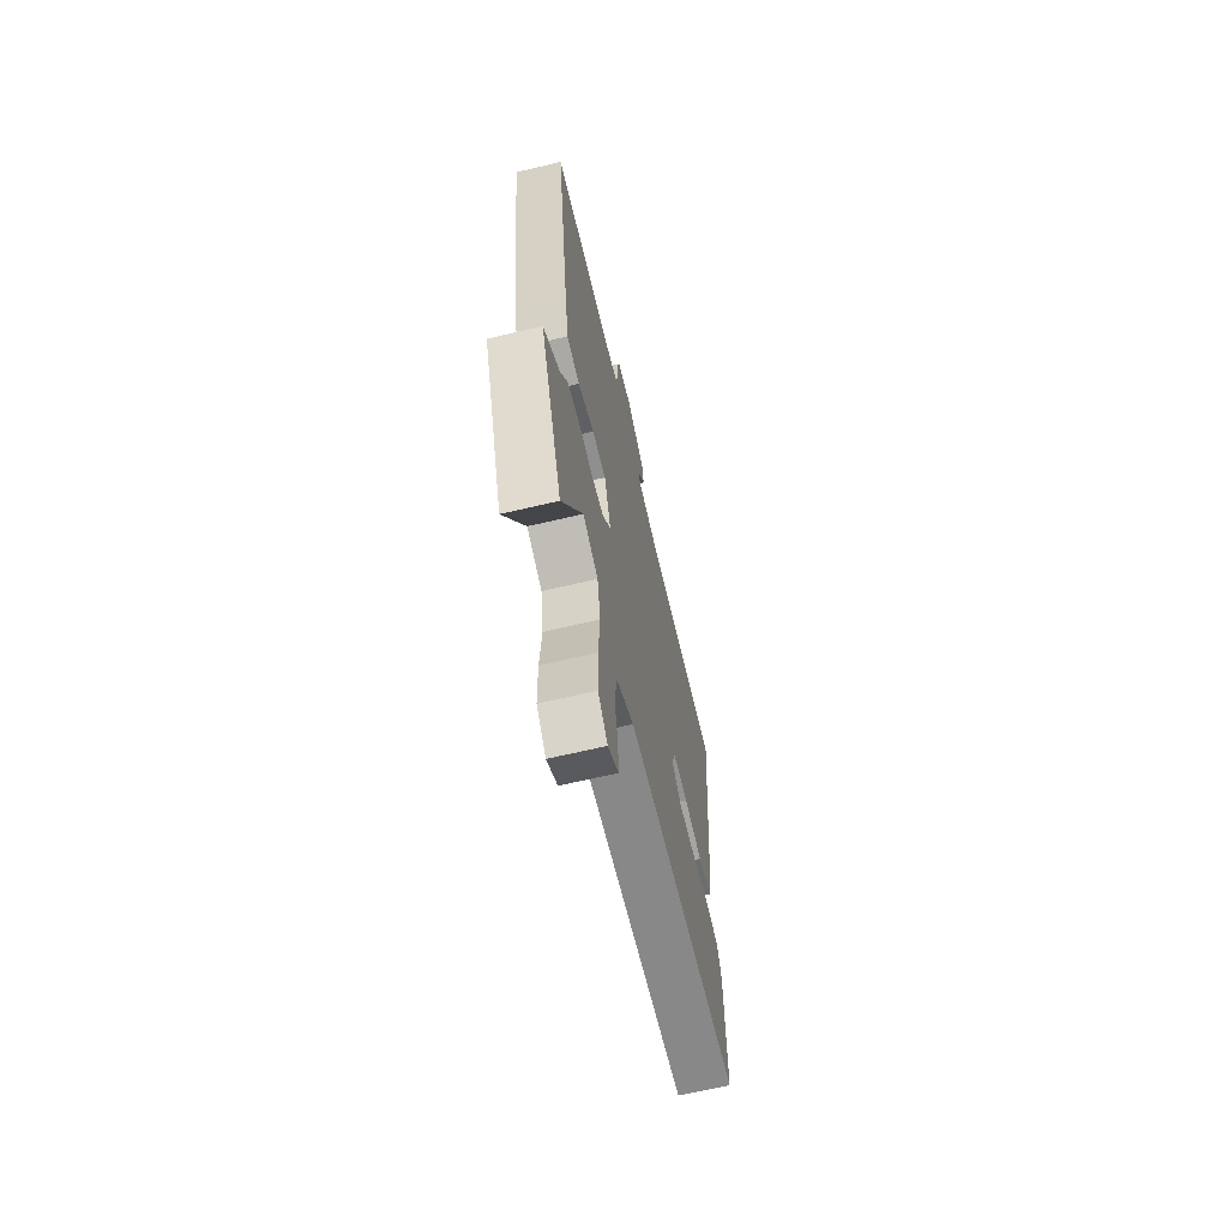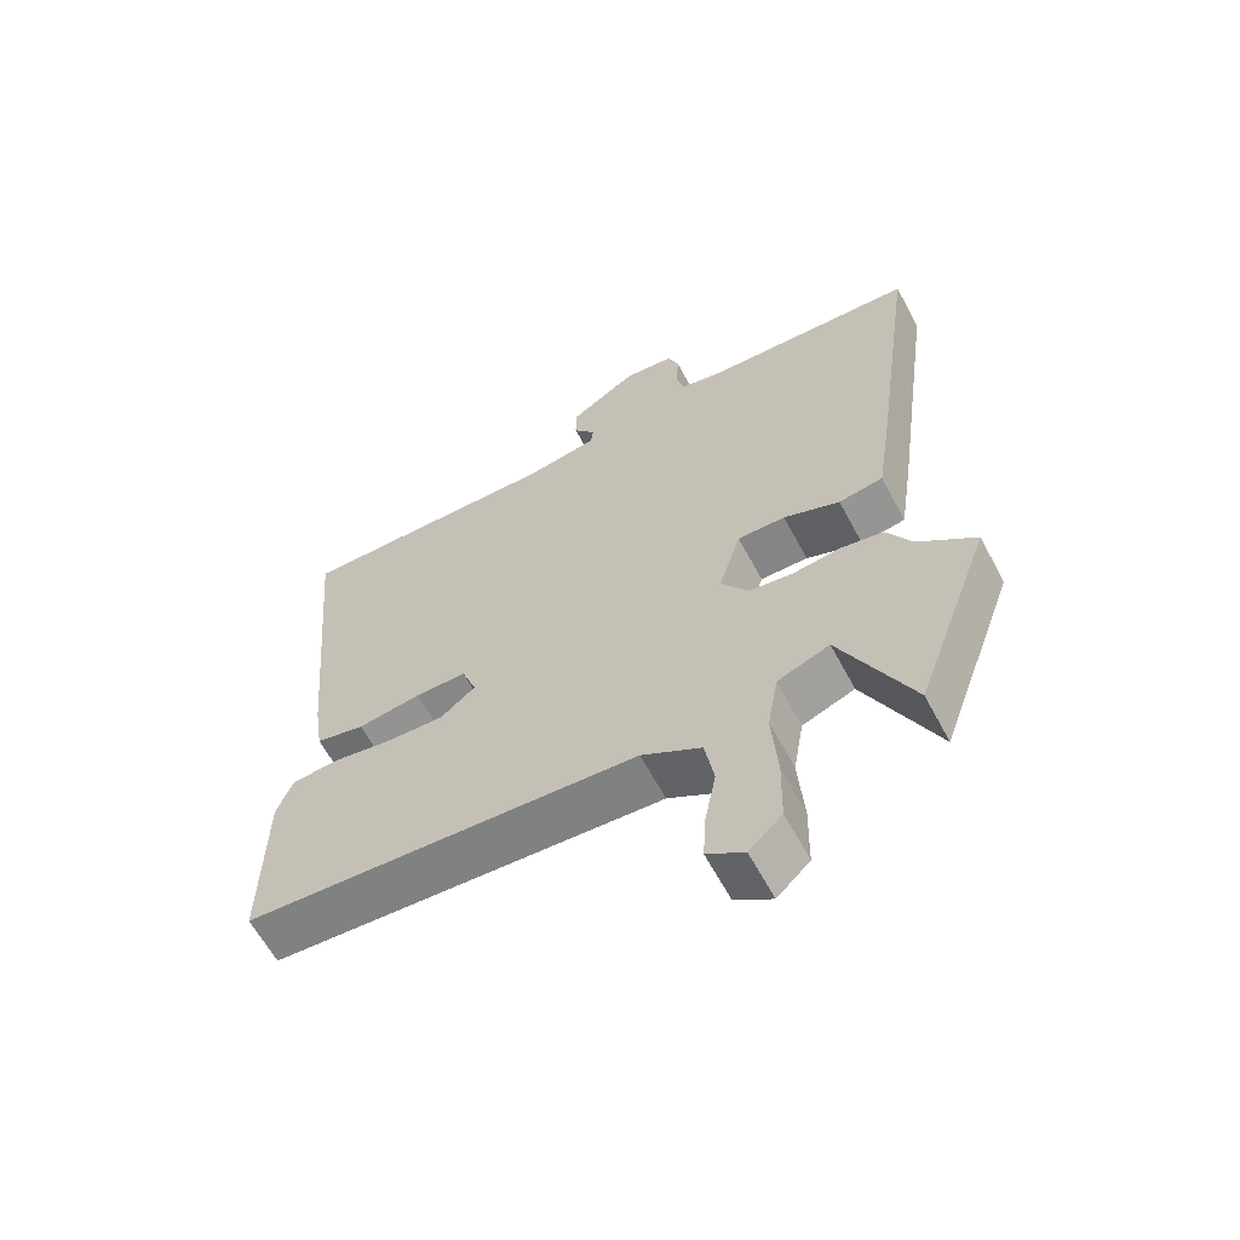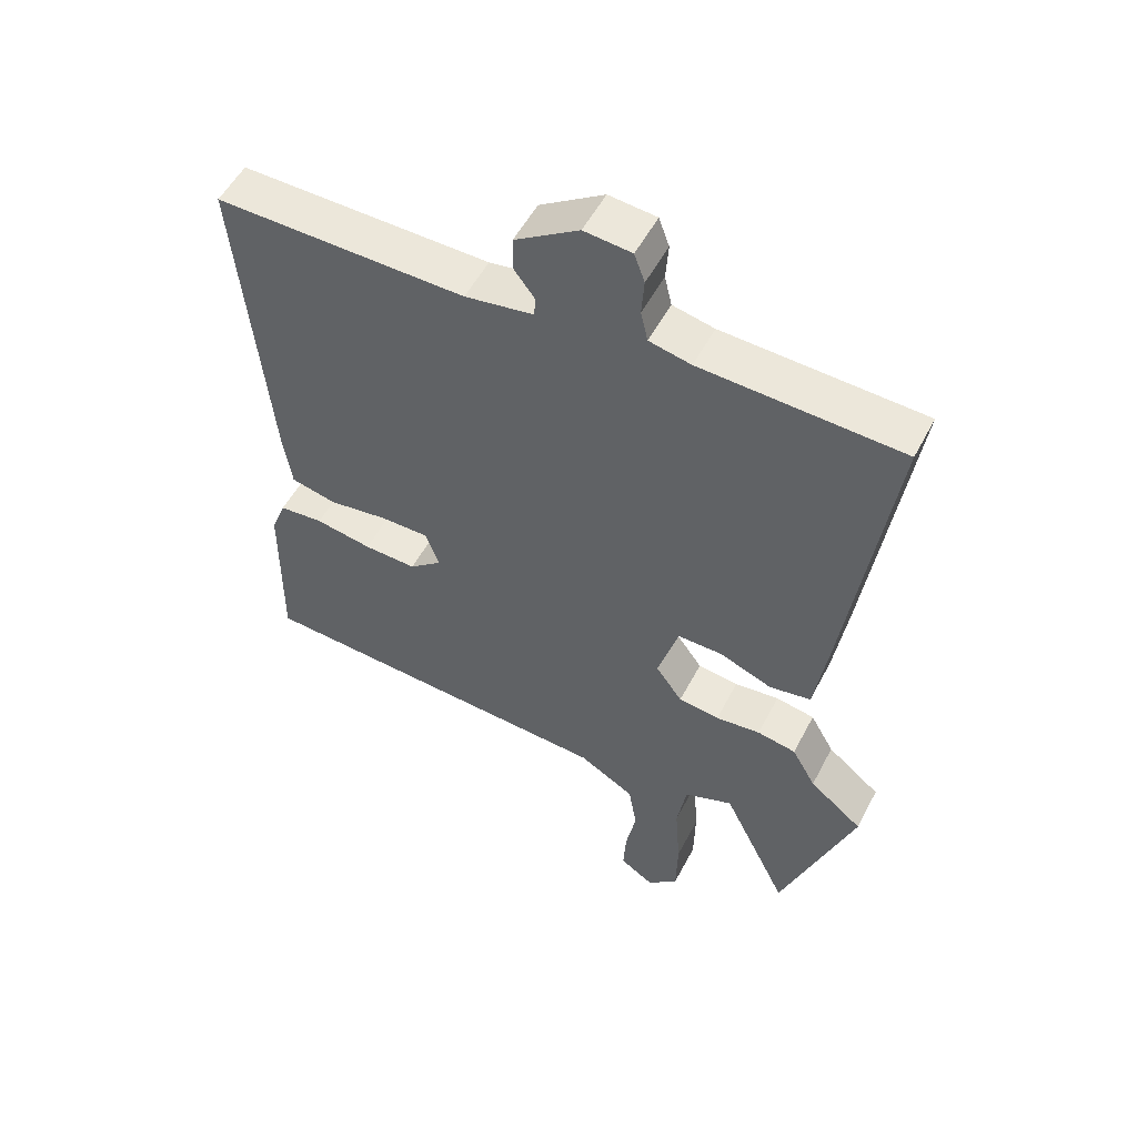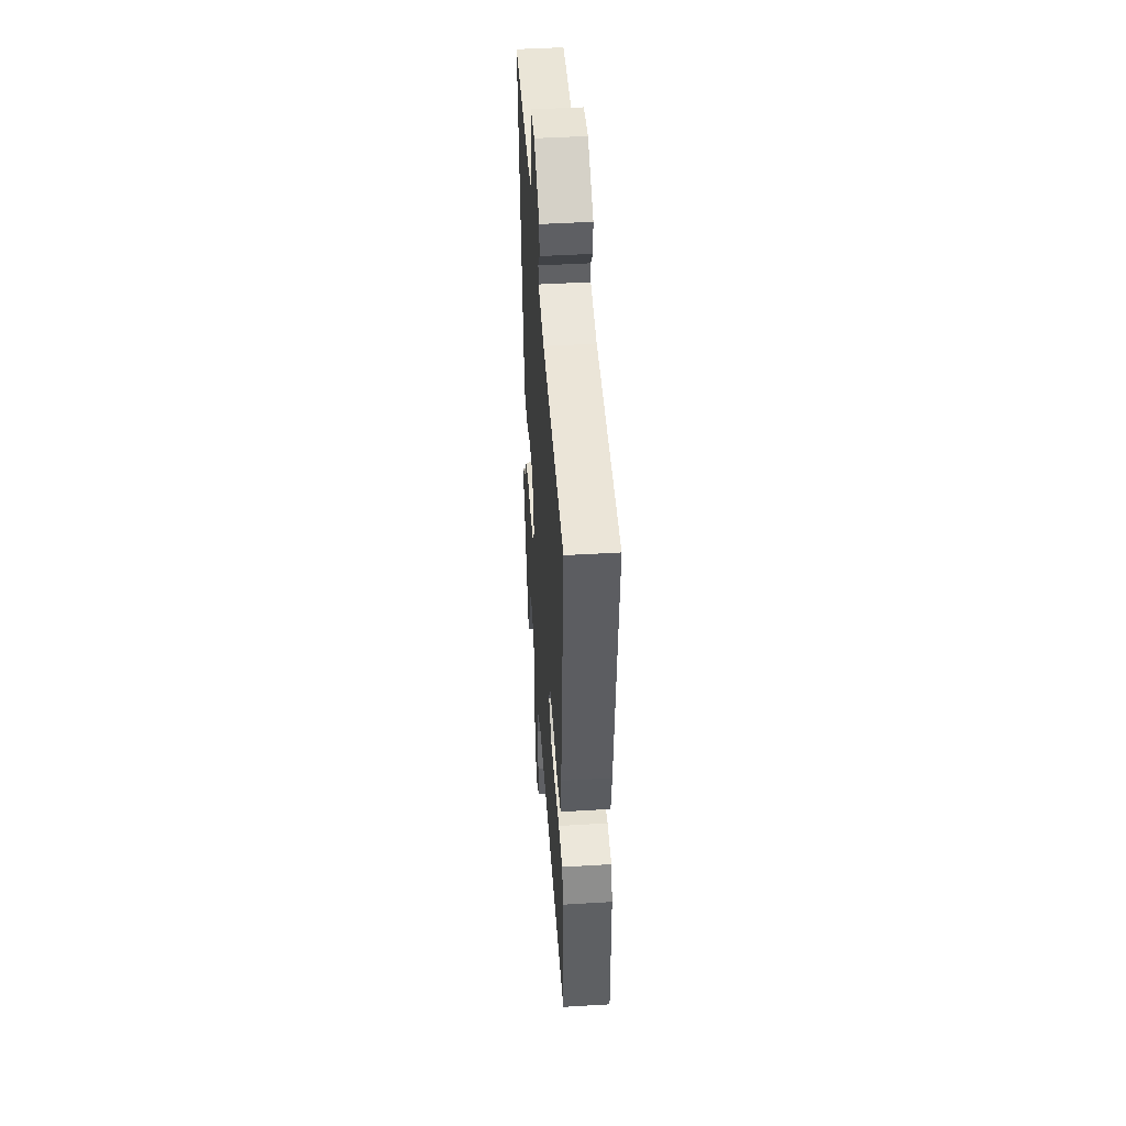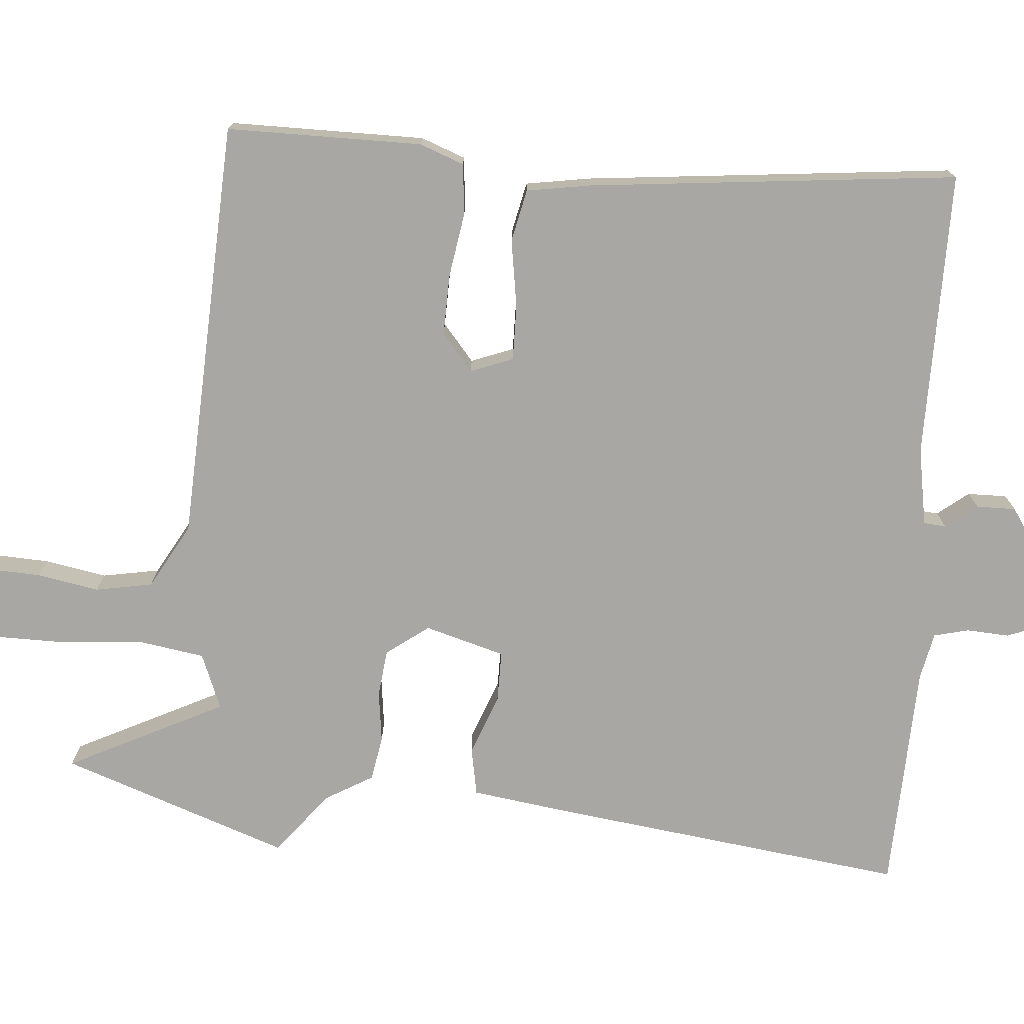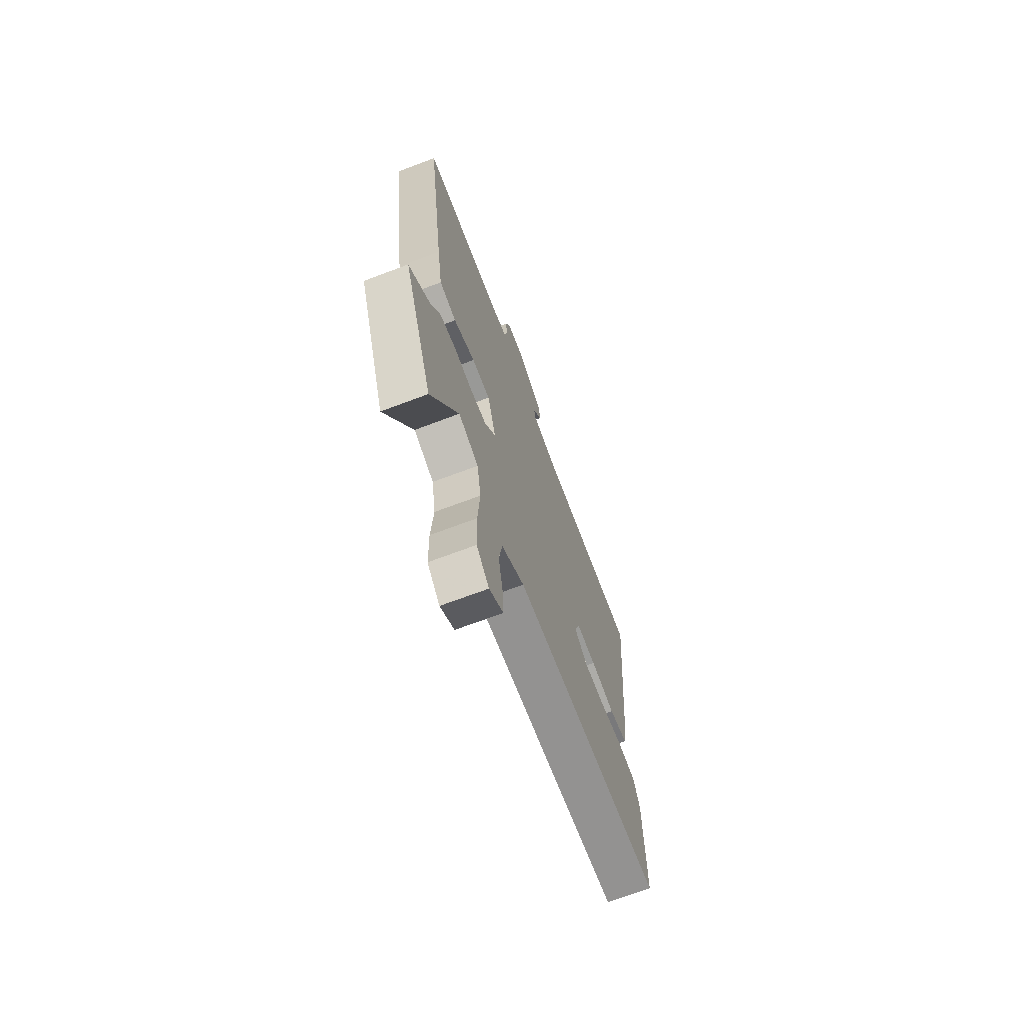
<metadata>
{"format":"obj","ext":"obj","renderer":"f3d","projection":"perspective","resolution":1024,"background":"white","views":[{"elev":-66.2,"azim":103.3,"up":"+Z"},{"elev":-62.3,"azim":28.1,"up":"+Z"},{"elev":53.5,"azim":27.2,"up":"+Z"},{"elev":46.8,"azim":-93.9,"up":"+Z"},{"elev":-74.8,"azim":-93.9,"up":"+Y"},{"elev":-69.6,"azim":110.7,"up":"+Z"}]}
</metadata>
<code>
v -0.502 0.07 0.493
v -0.118 0.07 0.487
v -0.013 0.07 0.504
v -0.01 0.07 0.534
v -0.042 0.07 0.576
v -0.042 0.07 0.629
v 0.056 0.07 0.692
v 0.129 0.07 0.685
v 0.145 0.07 0.641
v 0.141 0.07 0.584
v 0.152 0.07 0.537
v 0.216 0.07 0.523
v 0.523 0.07 0.509
v 0.456 0.07 0.03
v 0.436 0.07 -0.101
v 0.372 0.07 -0.112
v 0.291 0.07 -0.08
v 0.222 0.07 -0.079
v 0.19 0.07 -0.186
v 0.231 0.07 -0.243
v 0.294 0.07 -0.251
v 0.363 0.07 -0.243
v 0.423 0.07 -0.254
v 0.46 0.07 -0.319
v 0.542 0.07 -0.385
v 0.431 0.07 -0.689
v 0.329 0.07 -0.478
v 0.254 0.07 -0.507
v 0.239 0.07 -0.595
v 0.247 0.07 -0.706
v 0.245 0.07 -0.802
v 0.198 0.07 -0.847
v 0.145 0.07 -0.812
v 0.149 0.07 -0.743
v 0.165 0.07 -0.66
v 0.152 0.07 -0.583
v 0.066 0.07 -0.533
v -0.5 0.07 -0.499
v -0.497 0.07 -0.237
v -0.474 0.07 -0.178
v -0.406 0.07 -0.172
v -0.319 0.07 -0.187
v -0.238 0.07 -0.19
v -0.188 0.07 -0.149
v -0.209 0.07 -0.092
v -0.283 0.07 -0.092
v -0.374 0.07 -0.105
v -0.444 0.07 -0.089
v -0.457 0.07 -0.002
v -0.502 0 0.493
v -0.118 0 0.487
v -0.013 0 0.504
v -0.01 0 0.534
v -0.042 0 0.576
v -0.042 0 0.629
v 0.056 0 0.692
v 0.129 0 0.685
v 0.145 0 0.641
v 0.141 0 0.584
v 0.152 0 0.537
v 0.216 0 0.523
v 0.523 0 0.509
v 0.456 0 0.03
v 0.436 0 -0.101
v 0.372 0 -0.112
v 0.291 0 -0.08
v 0.222 0 -0.079
v 0.19 0 -0.186
v 0.231 0 -0.243
v 0.294 0 -0.251
v 0.363 0 -0.243
v 0.423 0 -0.254
v 0.46 0 -0.319
v 0.542 0 -0.385
v 0.431 0 -0.689
v 0.329 0 -0.478
v 0.254 0 -0.507
v 0.239 0 -0.595
v 0.247 0 -0.706
v 0.245 0 -0.802
v 0.198 0 -0.847
v 0.145 0 -0.812
v 0.149 0 -0.743
v 0.165 0 -0.66
v 0.152 0 -0.583
v 0.066 0 -0.533
v -0.5 0 -0.499
v -0.497 0 -0.237
v -0.474 0 -0.178
v -0.406 0 -0.172
v -0.319 0 -0.187
v -0.238 0 -0.19
v -0.188 0 -0.149
v -0.209 0 -0.092
v -0.283 0 -0.092
v -0.374 0 -0.105
v -0.444 0 -0.089
v -0.457 0 -0.002
f 46 47 48 49
f 45 46 49 1
f 39 40 41 42
f 37 38 39 42
f 36 37 42 43
f 32 33 34 35
f 32 35 36
f 29 30 31 32
f 29 32 36
f 28 29 36 43
f 24 25 26 27
f 21 22 23 24
f 20 21 24 27
f 19 20 27 28
f 14 15 16 17
f 12 13 14 17
f 11 12 17 18
f 10 11 18 19
f 8 9 10
f 7 8 10 19
f 4 5 6 7
f 3 4 7 19
f 45 1 2
f 44 45 2 3
f 28 43 44
f 3 19 28 44
f 98 97 96 95
f 50 98 95 94
f 91 90 89 88
f 91 88 87 86
f 92 91 86 85
f 84 83 82 81
f 85 84 81
f 81 80 79 78
f 85 81 78
f 92 85 78 77
f 76 75 74 73
f 73 72 71 70
f 76 73 70 69
f 77 76 69 68
f 66 65 64 63
f 66 63 62 61
f 67 66 61 60
f 68 67 60 59
f 59 58 57
f 68 59 57 56
f 56 55 54 53
f 68 56 53 52
f 51 50 94
f 52 51 94 93
f 93 92 77
f 93 77 68 52
f 1 50 51 2
f 2 51 52 3
f 3 52 53 4
f 4 53 54 5
f 5 54 55 6
f 6 55 56 7
f 7 56 57 8
f 8 57 58 9
f 9 58 59 10
f 10 59 60 11
f 11 60 61 12
f 12 61 62 13
f 13 62 63 14
f 14 63 64 15
f 15 64 65 16
f 16 65 66 17
f 17 66 67 18
f 18 67 68 19
f 19 68 69 20
f 20 69 70 21
f 21 70 71 22
f 22 71 72 23
f 23 72 73 24
f 24 73 74 25
f 25 74 75 26
f 26 75 76 27
f 27 76 77 28
f 28 77 78 29
f 29 78 79 30
f 30 79 80 31
f 31 80 81 32
f 32 81 82 33
f 33 82 83 34
f 34 83 84 35
f 35 84 85 36
f 36 85 86 37
f 37 86 87 38
f 38 87 88 39
f 39 88 89 40
f 40 89 90 41
f 41 90 91 42
f 42 91 92 43
f 43 92 93 44
f 44 93 94 45
f 45 94 95 46
f 46 95 96 47
f 47 96 97 48
f 48 97 98 49
f 49 98 50 1

</code>
